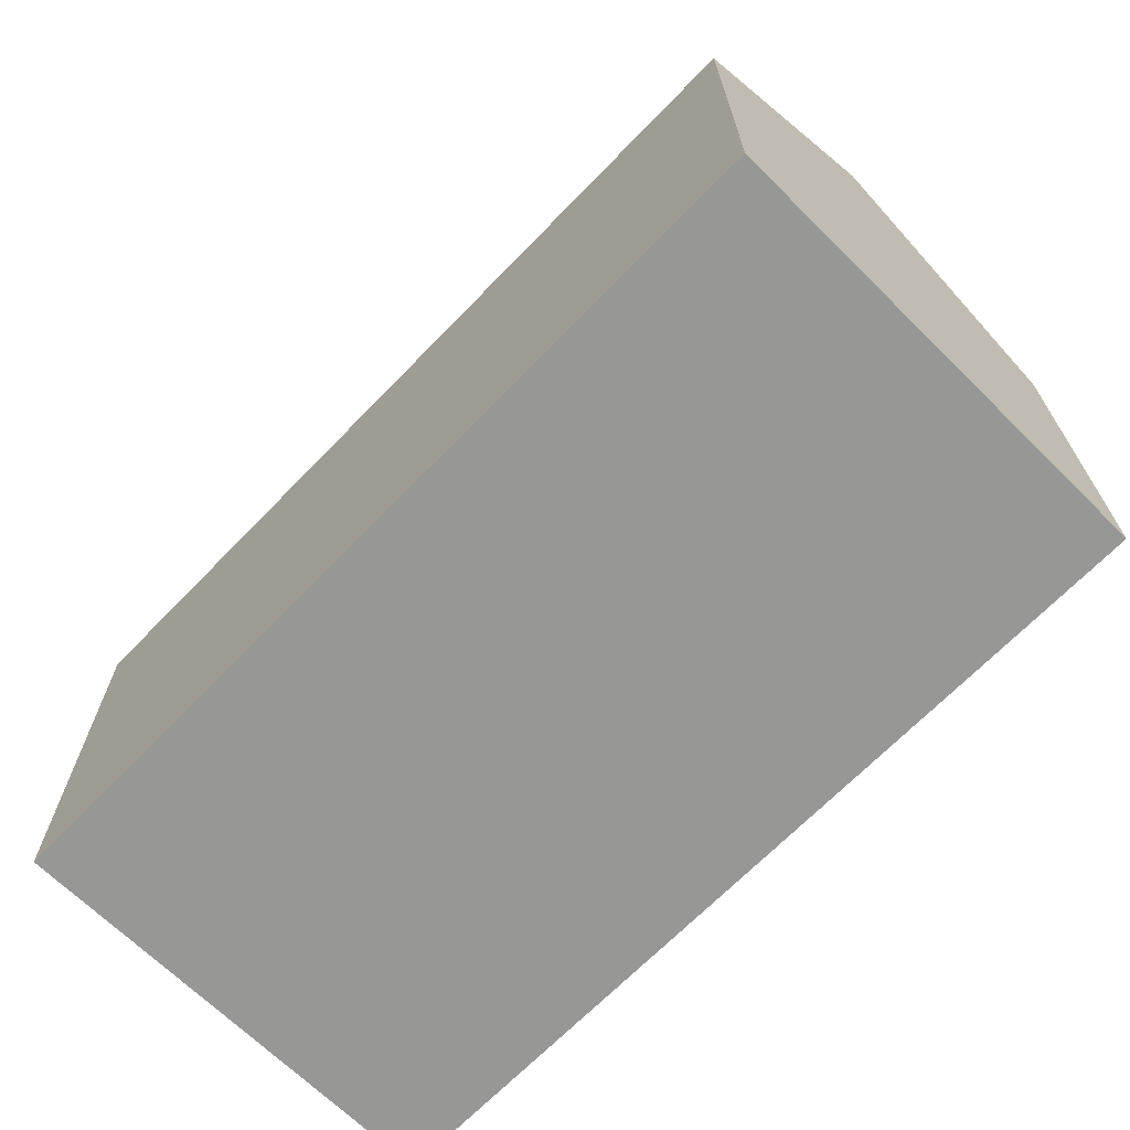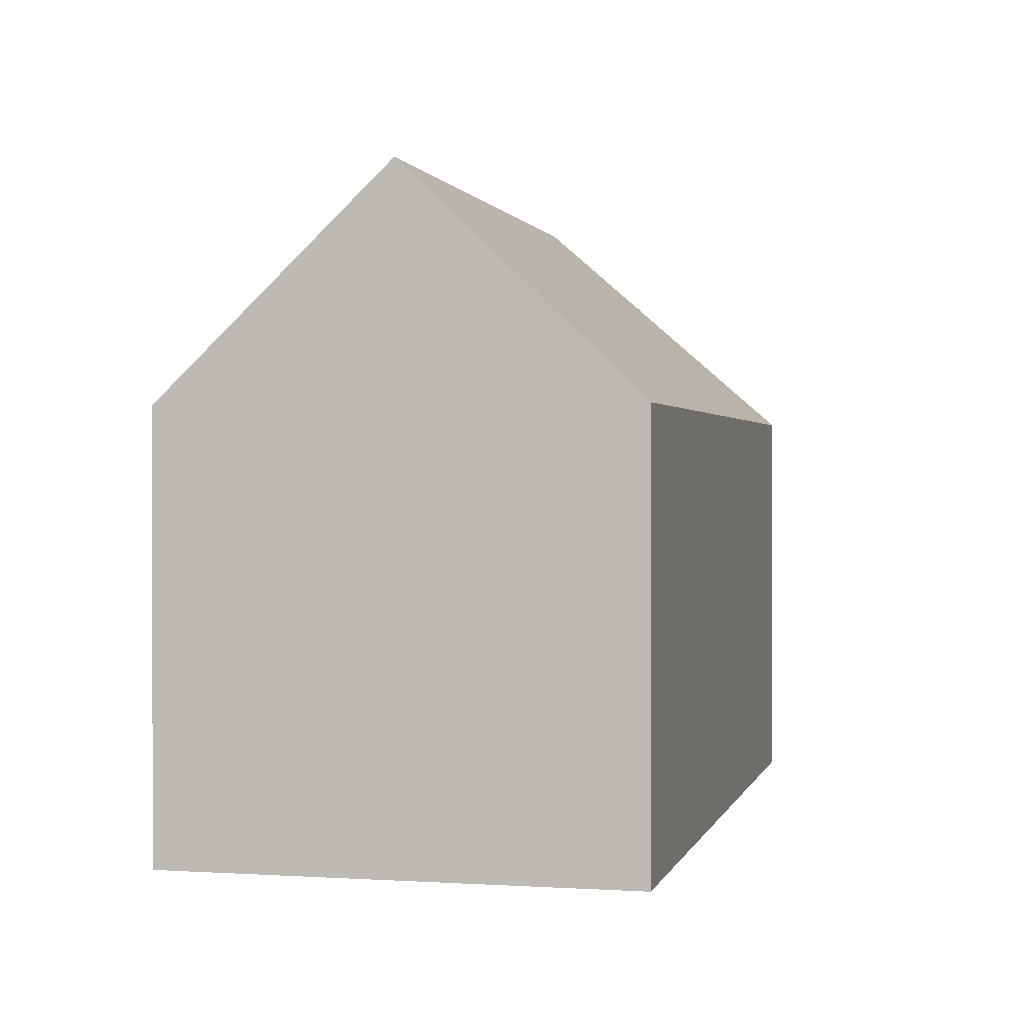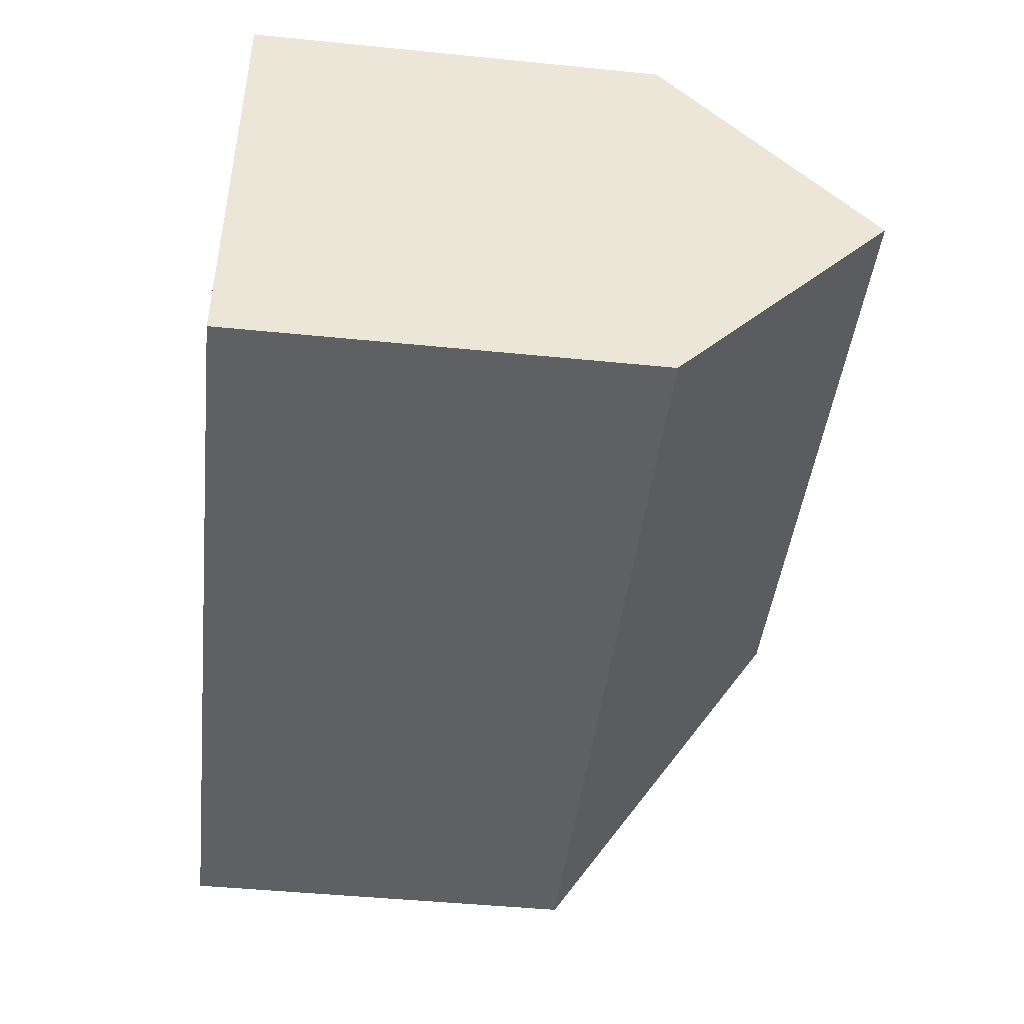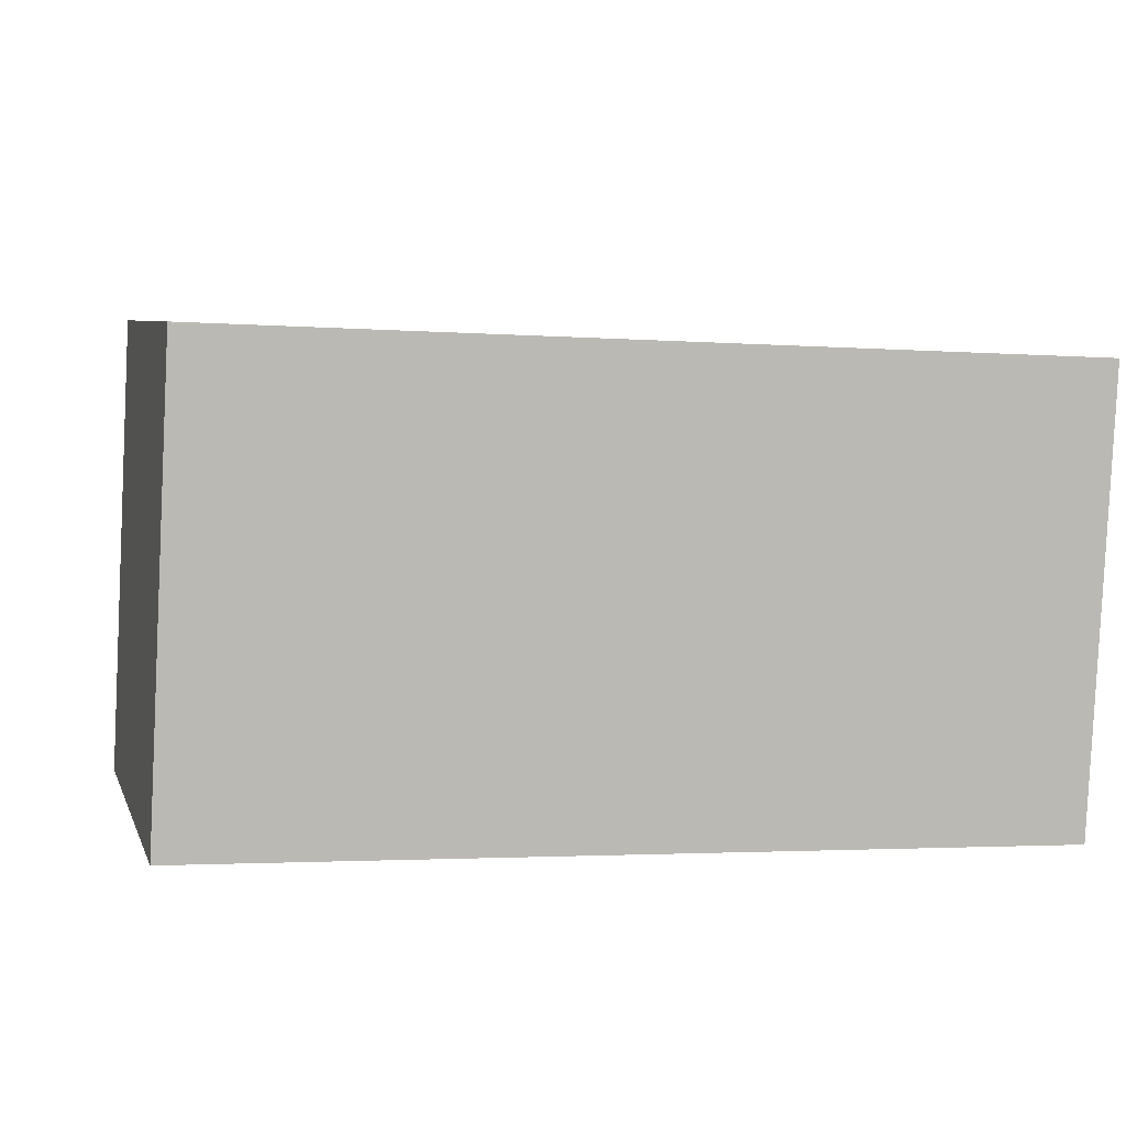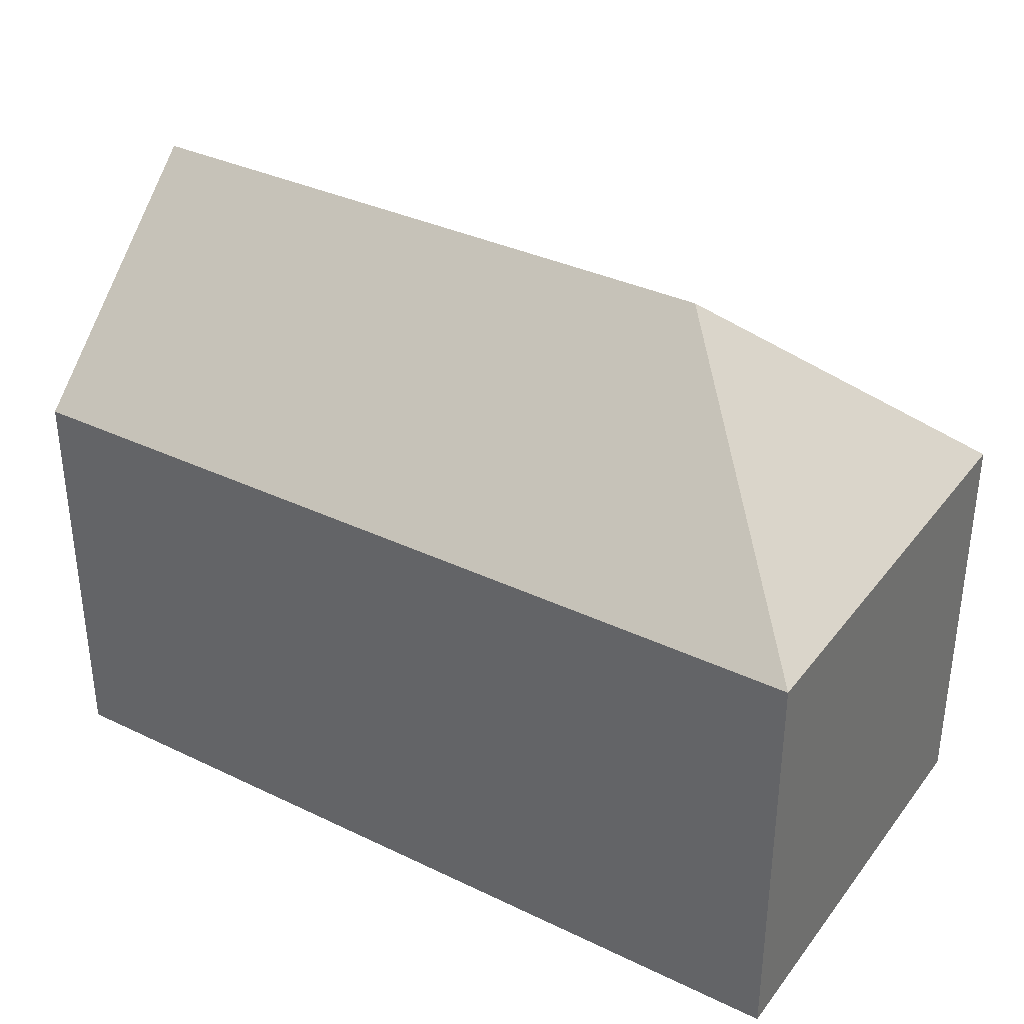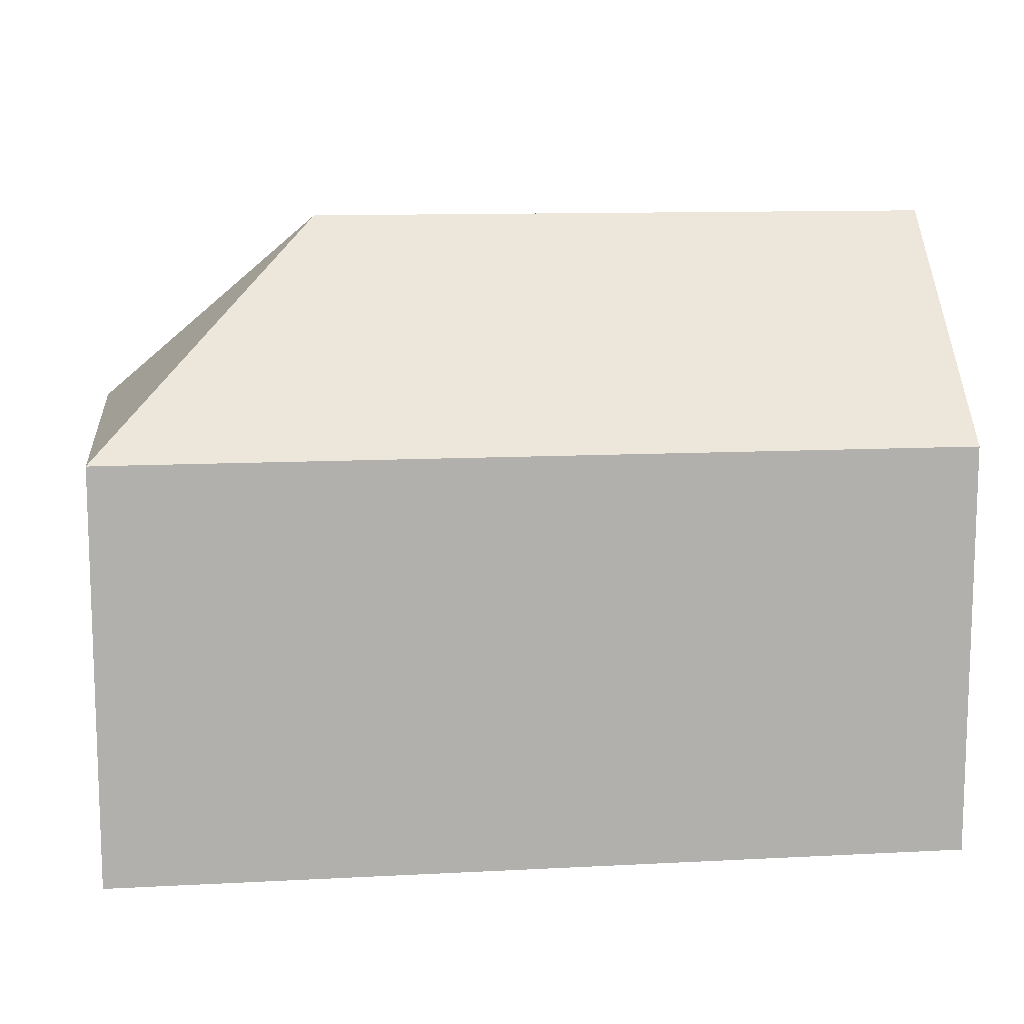
<metadata>
{"format":"obj","ext":"obj","renderer":"f3d","projection":"perspective","resolution":1024,"background":"white","views":[{"elev":-68.1,"azim":48.2,"up":"+Y"},{"elev":0.9,"azim":106.0,"up":"+Y"},{"elev":-46.7,"azim":83.5,"up":"+Z"},{"elev":6.2,"azim":-15.1,"up":"+Z"},{"elev":34.8,"azim":-145.0,"up":"+Y"},{"elev":11.7,"azim":-4.9,"up":"+Y"}]}
</metadata>
<code>
v  0.859 10.9 11.79
v  6.206 16.52 5.661
v  0.593 10.9 11.8
v  23.11 10.9 10.91
v  22.81 16.52 5.006
v  0 10.91 6.68e-16
v  22.51 10.89 -0.911
v  0.49 10.91 -0.02
v  22.51 5.578e-17 -0.911
v  0.49 1.225e-18 -0.02
v  0 0 0
v  0.593 -7.226e-16 11.8
v  23.11 -6.682e-16 10.91
v  0.859 -7.219e-16 11.79
v  22.81 -3.065e-16 5.006
g defaultobject
f 1 2 3
f 2 1 4
f 2 4 5
f 2 6 3
f 7 2 5
f 2 7 8
f 2 8 6
f 9 8 7
f 8 9 10
f 8 10 6
f 6 10 11
f 11 3 6
f 3 11 12
f 12 1 3
f 1 12 4
f 4 12 13
f 13 12 14
f 4 7 5
f 7 4 9
f 9 4 15
f 15 4 13
f 10 12 11
f 12 10 9
f 12 9 14
f 14 9 13
f 13 9 15

</code>
